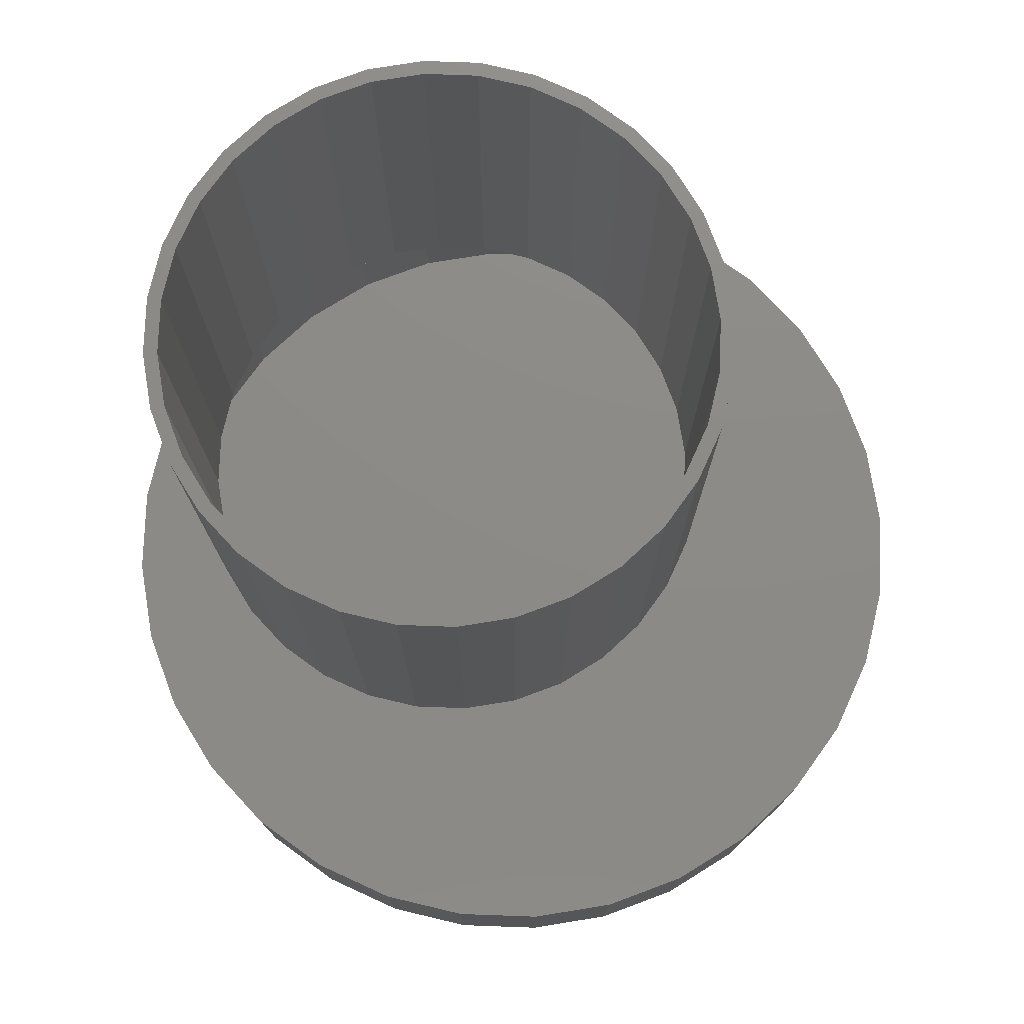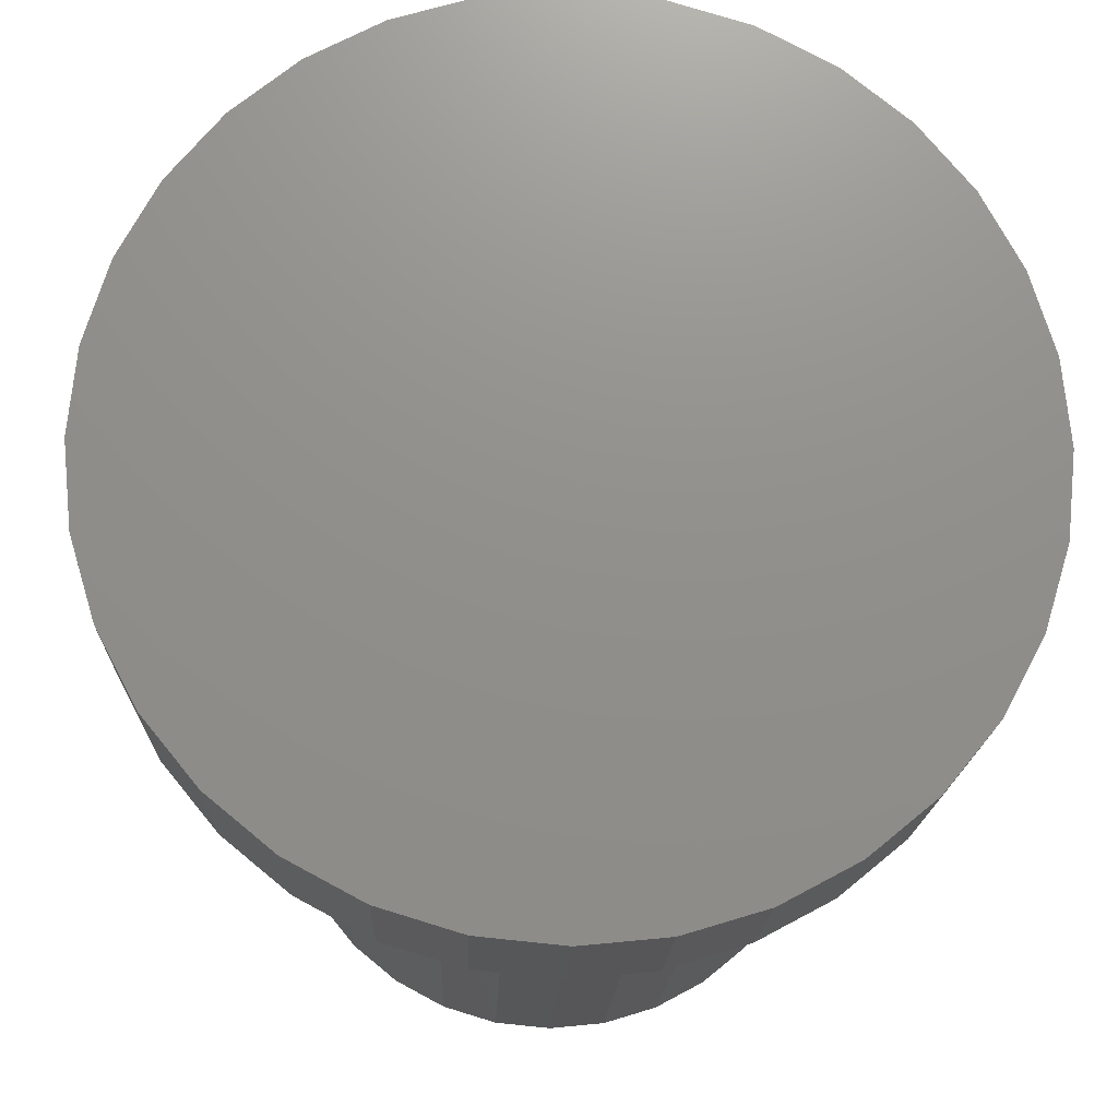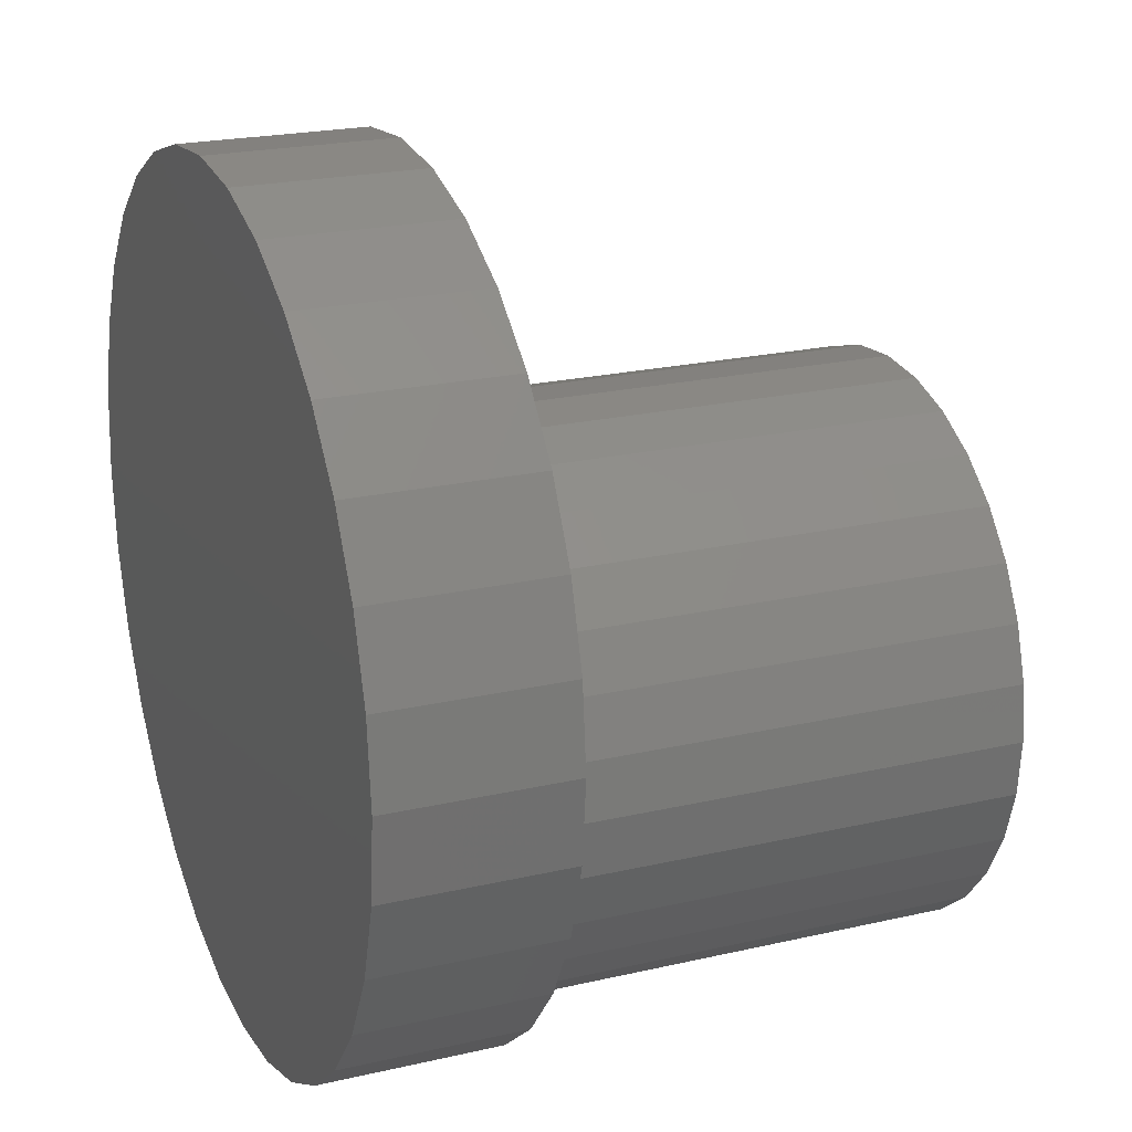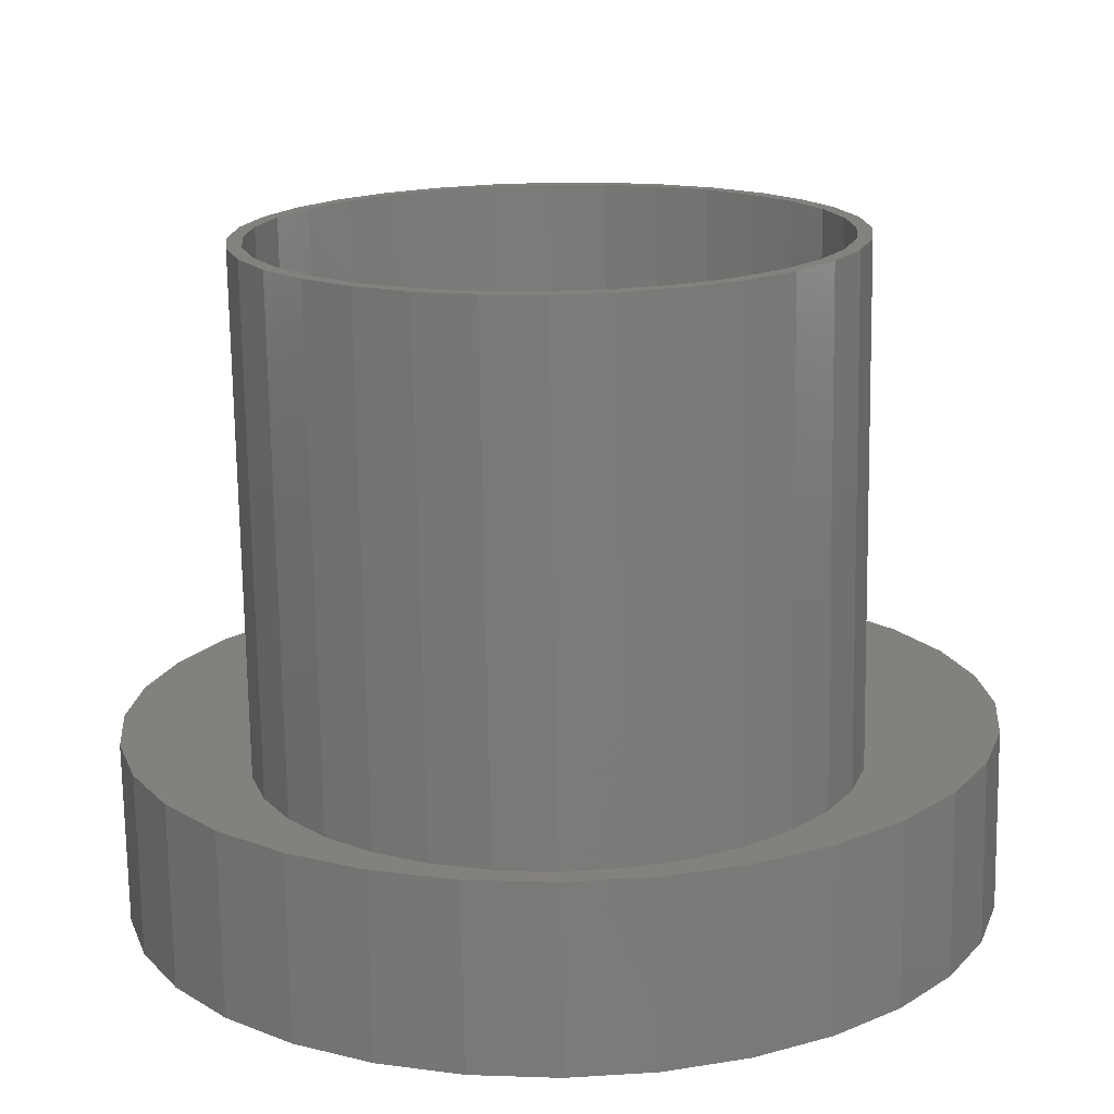
<metadata>
{"format":"stl","ext":"stl","renderer":"f3d","projection":"perspective","resolution":1024,"background":"white","views":[{"elev":76.5,"azim":142.7,"up":"+Z"},{"elev":-17.0,"azim":178.1,"up":"+Y"},{"elev":21.9,"azim":-112.1,"up":"+Y"},{"elev":-73.5,"azim":0.9,"up":"+Y"}]}
</metadata>
<code>
# stl→obj: 256 verts, 508 faces
v -0.05984 0.1846 0.75
v -0.1205 0.1662 0.75
v -0.05679 0.1692 0.75
v 0.003289 0.1752 0.75
v 0.003289 0.1908 0.75
v -0.05984 -0.4502 0.75
v -0.05679 -0.4349 0.75
v -0.1205 -0.4318 0.75
v -0.1146 -0.4173 0.75
v -0.1765 -0.4019 0.75
v -0.1678 -0.3889 0.75
v -0.2255 -0.3616 0.75
v -0.2145 -0.3506 0.75
v -0.2658 -0.3126 0.75
v -0.2528 -0.3039 0.75
v -0.2957 -0.2566 0.75
v -0.2812 -0.2507 0.75
v -0.3141 -0.1959 0.75
v -0.2988 -0.1929 0.75
v -0.3203 -0.1328 0.75
v -0.3047 -0.1328 0.75
v -0.3141 -0.06968 0.75
v -0.2988 -0.07273 0.75
v -0.2957 -0.008975 0.75
v -0.2812 -0.01495 0.75
v -0.2658 0.04697 0.75
v -0.2528 0.03829 0.75
v -0.2255 0.09601 0.75
v -0.2145 0.08496 0.75
v -0.1765 0.1363 0.75
v -0.1678 0.1233 0.75
v -0.1146 0.1517 0.75
v 0.003289 -0.4408 0.75
v 0.003289 -0.4564 0.75
v 0.06337 -0.4349 0.75
v 0.06642 -0.4502 0.75
v 0.1271 -0.4318 0.75
v 0.06642 0.1846 0.75
v 0.06337 0.1692 0.75
v 0.1271 0.1662 0.75
v 0.1211 0.1517 0.75
v 0.1831 0.1363 0.75
v 0.1744 0.1233 0.75
v 0.2321 0.09601 0.75
v 0.2211 0.08496 0.75
v 0.2724 0.04697 0.75
v 0.2594 0.03829 0.75
v 0.3023 -0.008975 0.75
v 0.2878 -0.01495 0.75
v 0.3207 -0.06968 0.75
v 0.3053 -0.07273 0.75
v 0.3269 -0.1328 0.75
v 0.3113 -0.1328 0.75
v 0.3207 -0.1959 0.75
v 0.3053 -0.1929 0.75
v 0.3023 -0.2566 0.75
v 0.2878 -0.2507 0.75
v 0.2724 -0.3126 0.75
v 0.2594 -0.3039 0.75
v 0.2321 -0.3616 0.75
v 0.2211 -0.3506 0.75
v 0.1831 -0.4019 0.75
v 0.1744 -0.3889 0.75
v 0.1211 -0.4173 0.75
v 0.003289 -0.4408 0.1797
v 0.06337 -0.4349 0.1797
v 0.1211 -0.4173 0.1797
v 0.1744 -0.3889 0.1797
v 0.2211 -0.3506 0.1797
v 0.2594 -0.3039 0.1797
v 0.2878 -0.2507 0.1797
v 0.3053 -0.1929 0.1797
v 0.3113 -0.1328 0.1797
v -0.05679 -0.4349 0.1797
v -0.1146 -0.4173 0.1797
v -0.1678 -0.3889 0.1797
v -0.2145 -0.3506 0.1797
v -0.2528 -0.3039 0.1797
v -0.2812 -0.2507 0.1797
v -0.2988 -0.1929 0.1797
v -0.3047 -0.1328 0.1797
v 0.003289 0.1752 0.1797
v -0.05679 0.1692 0.1797
v -0.1146 0.1517 0.1797
v -0.1678 0.1233 0.1797
v -0.2145 0.08496 0.1797
v -0.2528 0.03829 0.1797
v -0.2812 -0.01495 0.1797
v -0.2988 -0.07273 0.1797
v 0.06337 0.1692 0.1797
v 0.1211 0.1517 0.1797
v 0.1744 0.1233 0.1797
v 0.2211 0.08496 0.1797
v 0.2594 0.03829 0.1797
v 0.2878 -0.01495 0.1797
v 0.3053 -0.07273 0.1797
v 0.3269 -0.1328 0.1953
v 0.3207 -0.1959 0.1953
v 0.3023 -0.2566 0.1953
v 0.2724 -0.3126 0.1953
v 0.2321 -0.3616 0.1953
v 0.1831 -0.4019 0.1953
v 0.1271 -0.4318 0.1953
v 0.06642 -0.4502 0.1953
v 0.003289 -0.4564 0.1953
v -0.05984 -0.4502 0.1953
v -0.1205 -0.4318 0.1953
v -0.1765 -0.4019 0.1953
v -0.2255 -0.3616 0.1953
v -0.2658 -0.3126 0.1953
v -0.2957 -0.2566 0.1953
v -0.3141 -0.1959 0.1953
v -0.3203 -0.1328 0.1953
v -0.3141 -0.06968 0.1953
v -0.2957 -0.008975 0.1953
v -0.2658 0.04697 0.1953
v -0.2255 0.09601 0.1953
v -0.1765 0.1363 0.1953
v -0.1205 0.1662 0.1953
v -0.05984 0.1846 0.1953
v 0.003289 0.1908 0.1953
v 0.06642 0.1846 0.1953
v 0.1271 0.1662 0.1953
v 0.1831 0.1363 0.1953
v 0.2321 0.09601 0.1953
v 0.2724 0.04697 0.1953
v 0.3023 -0.008975 0.1953
v 0.3207 -0.06968 0.1953
v -0.4673 0.09394 0.1953
v 0.09887 -0.4722 0.1953
v 0.1892 -0.4448 0.1953
v 0.4053 0.2675 0.1953
v 0.3454 0.3405 0.1953
v 0.2724 0.4003 0.1953
v 0.1892 0.4448 0.1953
v 0.09887 0.4722 0.1953
v 0.004934 0.4815 0.1953
v -0.089 0.4722 0.1953
v -0.1793 0.4448 0.1953
v -0.2626 0.4003 0.1953
v -0.3355 0.3405 0.1953
v -0.3954 0.2675 0.1953
v -0.4399 0.1843 0.1953
v -0.4766 -1.549e-16 0.1953
v -0.4673 -0.09394 0.1953
v -0.4399 -0.1843 0.1953
v -0.3954 -0.2675 0.1953
v -0.3355 -0.3405 0.1953
v -0.2626 -0.4003 0.1953
v -0.1793 -0.4448 0.1953
v -0.089 -0.4722 0.1953
v 0.004934 -0.4815 0.1953
v 0.4498 0.1843 0.1953
v 0.4772 0.09394 0.1953
v 0.4864 0 0.1953
v 0.4772 -0.09394 0.1953
v 0.4498 -0.1843 0.1953
v 0.4053 -0.2675 0.1953
v 0.3454 -0.3405 0.1953
v 0.2724 -0.4003 0.1953
v 0.4864 -1.179e-16 -0.007812
v 0.4772 -0.09394 -0.007812
v 0.4498 -0.1843 -0.007812
v 0.4053 -0.2675 -0.007812
v 0.3454 -0.3405 -0.007812
v 0.2724 -0.4003 -0.007812
v 0.1892 -0.4448 -0.007812
v 0.09887 -0.4722 -0.007812
v 0.004934 -0.4815 -0.007812
v -0.089 -0.4722 -0.007812
v -0.1793 -0.4448 -0.007812
v -0.2626 -0.4003 -0.007812
v -0.3355 -0.3405 -0.007812
v -0.3954 -0.2675 -0.007812
v -0.4399 -0.1843 -0.007812
v -0.4673 -0.09394 -0.007812
v -0.4766 -1.549e-16 -0.007812
v -0.4673 0.09394 -0.007812
v -0.4399 0.1843 -0.007812
v -0.3954 0.2675 -0.007812
v -0.3355 0.3405 -0.007812
v -0.2626 0.4003 -0.007812
v -0.1793 0.4448 -0.007812
v -0.089 0.4722 -0.007812
v 0.004934 0.4815 -0.007812
v 0.09887 0.4722 -0.007812
v 0.1892 0.4448 -0.007812
v 0.2724 0.4003 -0.007812
v 0.3454 0.3405 -0.007812
v 0.4053 0.2675 -0.007812
v 0.4498 0.1843 -0.007812
v 0.4772 0.09394 -0.007812
v -0.452 0.09089 0.1797
v -0.4609 5.705e-17 0.1797
v 0.4708 0 0.1797
v 0.1832 -0.4304 0.1797
v 0.09582 -0.4569 0.1797
v -0.4255 0.1783 0.1797
v -0.3824 0.2588 0.1797
v -0.3245 0.3294 0.1797
v -0.2539 0.3874 0.1797
v -0.1733 0.4304 0.1797
v -0.08595 0.4569 0.1797
v 0.004934 0.4659 0.1797
v 0.09582 0.4569 0.1797
v 0.1832 0.4304 0.1797
v 0.2638 0.3874 0.1797
v 0.3344 0.3294 0.1797
v 0.3923 0.2588 0.1797
v 0.4353 0.1783 0.1797
v -0.4255 -0.1783 0.1797
v -0.452 -0.09089 0.1797
v -0.3245 -0.3294 0.1797
v -0.3824 -0.2588 0.1797
v 0.004934 -0.4659 0.1797
v -0.08595 -0.4569 0.1797
v -0.1733 -0.4304 0.1797
v -0.2539 -0.3874 0.1797
v 0.4619 0.09089 0.1797
v 0.4353 -0.1783 0.1797
v 0.4619 -0.09089 0.1797
v 0.3344 -0.3294 0.1797
v 0.3923 -0.2588 0.1797
v 0.2638 -0.3874 0.1797
v 0.004934 -0.4659 0.007812
v 0.09582 -0.4569 0.007812
v 0.1832 -0.4304 0.007812
v 0.2638 -0.3874 0.007812
v 0.3344 -0.3294 0.007812
v 0.3923 -0.2588 0.007812
v 0.4353 -0.1783 0.007812
v 0.4619 -0.09089 0.007812
v 0.4708 -1.141e-16 0.007812
v -0.08595 -0.4569 0.007812
v -0.1733 -0.4304 0.007812
v -0.2539 -0.3874 0.007812
v -0.3245 -0.3294 0.007812
v -0.3824 -0.2588 0.007812
v -0.4255 -0.1783 0.007812
v -0.452 -0.09089 0.007812
v -0.4609 5.705e-17 0.007812
v 0.004934 0.4659 0.007812
v -0.08595 0.4569 0.007812
v -0.1733 0.4304 0.007812
v -0.2539 0.3874 0.007812
v -0.3245 0.3294 0.007812
v -0.3824 0.2588 0.007812
v -0.4255 0.1783 0.007812
v -0.452 0.09089 0.007812
v 0.09582 0.4569 0.007812
v 0.1832 0.4304 0.007812
v 0.2638 0.3874 0.007812
v 0.3344 0.3294 0.007812
v 0.3923 0.2588 0.007812
v 0.4353 0.1783 0.007812
v 0.4619 0.09089 0.007812
f 1 2 3
f 1 3 4
f 1 4 5
f 6 7 8
f 8 7 9
f 8 9 10
f 10 9 11
f 10 11 12
f 12 11 13
f 12 13 14
f 14 13 15
f 14 15 16
f 16 15 17
f 16 17 18
f 18 17 19
f 18 19 20
f 20 19 21
f 20 21 22
f 22 21 23
f 22 23 24
f 24 23 25
f 24 25 26
f 26 25 27
f 26 27 28
f 28 27 29
f 28 29 30
f 30 29 31
f 30 31 2
f 2 31 32
f 2 32 3
f 7 6 33
f 33 6 34
f 33 34 35
f 35 34 36
f 35 36 37
f 5 4 38
f 38 4 39
f 38 39 40
f 40 39 41
f 40 41 42
f 42 41 43
f 42 43 44
f 44 43 45
f 44 45 46
f 46 45 47
f 46 47 48
f 48 47 49
f 48 49 50
f 50 49 51
f 50 51 52
f 52 51 53
f 52 53 54
f 54 53 55
f 54 55 56
f 56 55 57
f 56 57 58
f 58 57 59
f 58 59 60
f 60 59 61
f 60 61 62
f 62 61 63
f 62 63 37
f 37 63 64
f 37 64 35
f 65 35 66
f 66 35 64
f 66 64 67
f 67 64 63
f 67 63 68
f 68 63 61
f 68 61 69
f 69 61 59
f 69 59 70
f 70 59 57
f 70 57 71
f 71 57 55
f 71 55 72
f 72 55 53
f 72 53 73
f 35 65 33
f 33 65 74
f 33 74 7
f 7 74 75
f 7 75 9
f 9 75 76
f 9 76 11
f 11 76 77
f 11 77 13
f 13 77 78
f 13 78 15
f 15 78 79
f 15 79 17
f 17 79 80
f 17 80 19
f 19 80 81
f 19 81 21
f 82 3 83
f 83 3 32
f 83 32 84
f 84 32 31
f 84 31 85
f 85 31 29
f 85 29 86
f 86 29 27
f 86 27 87
f 87 27 25
f 87 25 88
f 88 25 23
f 88 23 89
f 89 23 21
f 89 21 81
f 3 82 4
f 4 82 90
f 4 90 39
f 39 90 91
f 39 91 41
f 41 91 92
f 41 92 43
f 43 92 93
f 43 93 45
f 45 93 94
f 45 94 47
f 47 94 95
f 47 95 49
f 49 95 96
f 49 96 51
f 51 96 73
f 51 73 53
f 97 52 98
f 98 52 54
f 98 54 99
f 99 54 56
f 99 56 100
f 100 56 58
f 100 58 101
f 101 58 60
f 101 60 102
f 102 60 62
f 102 62 103
f 103 62 37
f 103 37 104
f 104 37 36
f 104 36 105
f 105 36 34
f 105 34 106
f 106 34 6
f 106 6 107
f 107 6 8
f 107 8 108
f 108 8 10
f 108 10 109
f 109 10 12
f 109 12 110
f 110 12 14
f 110 14 111
f 111 14 16
f 111 16 112
f 112 16 18
f 112 18 113
f 113 18 20
f 113 20 114
f 114 20 22
f 114 22 115
f 115 22 24
f 115 24 116
f 116 24 26
f 116 26 117
f 117 26 28
f 117 28 118
f 118 28 30
f 118 30 119
f 119 30 2
f 119 2 120
f 120 2 1
f 120 1 121
f 121 1 5
f 121 5 122
f 122 5 38
f 122 38 123
f 123 38 40
f 123 40 124
f 124 40 42
f 124 42 125
f 125 42 44
f 125 44 126
f 126 44 46
f 126 46 127
f 127 46 48
f 127 48 128
f 128 48 50
f 128 50 97
f 97 50 52
f 129 117 118
f 130 131 104
f 130 104 105
f 121 122 132
f 121 132 133
f 121 133 134
f 121 134 135
f 121 135 136
f 121 136 137
f 121 137 138
f 121 138 139
f 121 139 140
f 121 140 141
f 121 141 142
f 121 142 143
f 121 143 120
f 129 118 143
f 143 118 119
f 143 119 120
f 117 129 116
f 116 129 144
f 116 144 115
f 115 144 114
f 114 144 145
f 114 145 113
f 113 145 146
f 113 146 112
f 112 146 111
f 111 146 147
f 111 147 110
f 110 147 148
f 110 148 109
f 109 148 108
f 108 148 149
f 108 149 107
f 107 149 150
f 107 150 106
f 106 150 151
f 106 151 105
f 105 151 152
f 105 152 130
f 132 122 153
f 153 122 123
f 153 123 154
f 154 123 124
f 154 124 125
f 154 125 155
f 155 125 126
f 155 126 127
f 155 127 156
f 156 127 128
f 156 128 157
f 157 128 97
f 157 97 98
f 157 98 158
f 158 98 99
f 158 99 159
f 159 99 100
f 159 100 101
f 159 101 160
f 160 101 102
f 160 102 131
f 131 102 103
f 131 103 104
f 161 155 162
f 162 155 156
f 162 156 163
f 163 156 157
f 163 157 164
f 164 157 158
f 164 158 165
f 165 158 159
f 165 159 166
f 166 159 160
f 166 160 167
f 167 160 131
f 167 131 168
f 168 131 130
f 168 130 169
f 169 130 152
f 169 152 170
f 170 152 151
f 170 151 171
f 171 151 150
f 171 150 172
f 172 150 149
f 172 149 173
f 173 149 148
f 173 148 174
f 174 148 147
f 174 147 175
f 175 147 146
f 175 146 176
f 176 146 145
f 176 145 177
f 177 145 144
f 177 144 178
f 178 144 129
f 178 129 179
f 179 129 143
f 179 143 180
f 180 143 142
f 180 142 181
f 181 142 141
f 181 141 182
f 182 141 140
f 182 140 183
f 183 140 139
f 183 139 184
f 184 139 138
f 184 138 185
f 185 138 137
f 185 137 186
f 186 137 136
f 186 136 187
f 187 136 135
f 187 135 188
f 188 135 134
f 188 134 189
f 189 134 133
f 189 133 190
f 190 133 132
f 190 132 191
f 191 132 153
f 191 153 192
f 192 153 154
f 192 154 161
f 161 154 155
f 185 186 184
f 169 170 168
f 168 170 171
f 168 171 167
f 167 171 172
f 167 172 166
f 166 172 173
f 166 173 165
f 165 173 174
f 165 174 164
f 164 174 175
f 164 175 163
f 163 175 176
f 163 176 162
f 162 176 177
f 162 177 161
f 161 177 178
f 161 178 192
f 192 178 179
f 192 179 191
f 191 179 180
f 191 180 190
f 190 180 181
f 190 181 189
f 189 181 182
f 189 182 188
f 188 182 183
f 188 183 187
f 187 183 184
f 187 184 186
f 193 84 85
f 87 88 194
f 95 94 195
f 66 196 197
f 65 66 197
f 82 198 199
f 82 199 200
f 82 200 201
f 82 201 202
f 82 202 203
f 82 203 204
f 82 204 205
f 82 205 206
f 82 206 207
f 82 207 208
f 82 208 209
f 82 209 210
f 82 210 90
f 198 82 83
f 198 83 84
f 198 84 193
f 85 86 193
f 193 86 87
f 193 87 194
f 80 211 81
f 81 211 212
f 81 212 89
f 89 212 194
f 89 194 88
f 77 213 78
f 78 213 214
f 78 214 79
f 79 214 211
f 79 211 80
f 197 215 65
f 65 215 216
f 65 216 74
f 74 216 217
f 74 217 75
f 75 217 218
f 75 218 76
f 76 218 213
f 76 213 77
f 90 210 91
f 91 210 219
f 91 219 92
f 92 219 93
f 93 219 195
f 93 195 94
f 72 73 220
f 220 73 96
f 220 96 221
f 221 96 95
f 221 95 195
f 69 70 222
f 222 70 71
f 222 71 223
f 223 71 72
f 223 72 220
f 66 67 196
f 196 67 68
f 196 68 224
f 224 68 69
f 224 69 222
f 225 197 226
f 226 197 196
f 226 196 227
f 227 196 224
f 227 224 228
f 228 224 222
f 228 222 229
f 229 222 223
f 229 223 230
f 230 223 220
f 230 220 231
f 231 220 221
f 231 221 232
f 232 221 195
f 232 195 233
f 197 225 215
f 215 225 234
f 215 234 216
f 216 234 235
f 216 235 217
f 217 235 236
f 217 236 218
f 218 236 237
f 218 237 213
f 213 237 238
f 213 238 214
f 214 238 239
f 214 239 211
f 211 239 240
f 211 240 212
f 212 240 241
f 212 241 194
f 242 203 243
f 243 203 202
f 243 202 244
f 244 202 201
f 244 201 245
f 245 201 200
f 245 200 246
f 246 200 199
f 246 199 247
f 247 199 198
f 247 198 248
f 248 198 193
f 248 193 249
f 249 193 194
f 249 194 241
f 203 242 204
f 204 242 250
f 204 250 205
f 205 250 251
f 205 251 206
f 206 251 252
f 206 252 207
f 207 252 253
f 207 253 208
f 208 253 254
f 208 254 209
f 209 254 255
f 209 255 210
f 210 255 256
f 210 256 219
f 219 256 233
f 219 233 195
f 243 250 242
f 250 243 251
f 251 243 244
f 251 244 252
f 252 244 245
f 252 245 253
f 253 245 246
f 253 246 254
f 254 246 247
f 254 247 255
f 255 247 248
f 255 248 256
f 256 248 249
f 256 249 233
f 233 249 241
f 233 241 232
f 232 241 240
f 232 240 231
f 231 240 239
f 231 239 230
f 230 239 238
f 230 238 229
f 229 238 237
f 229 237 228
f 228 237 236
f 228 236 227
f 227 236 235
f 227 235 226
f 226 235 234
f 226 234 225

</code>
